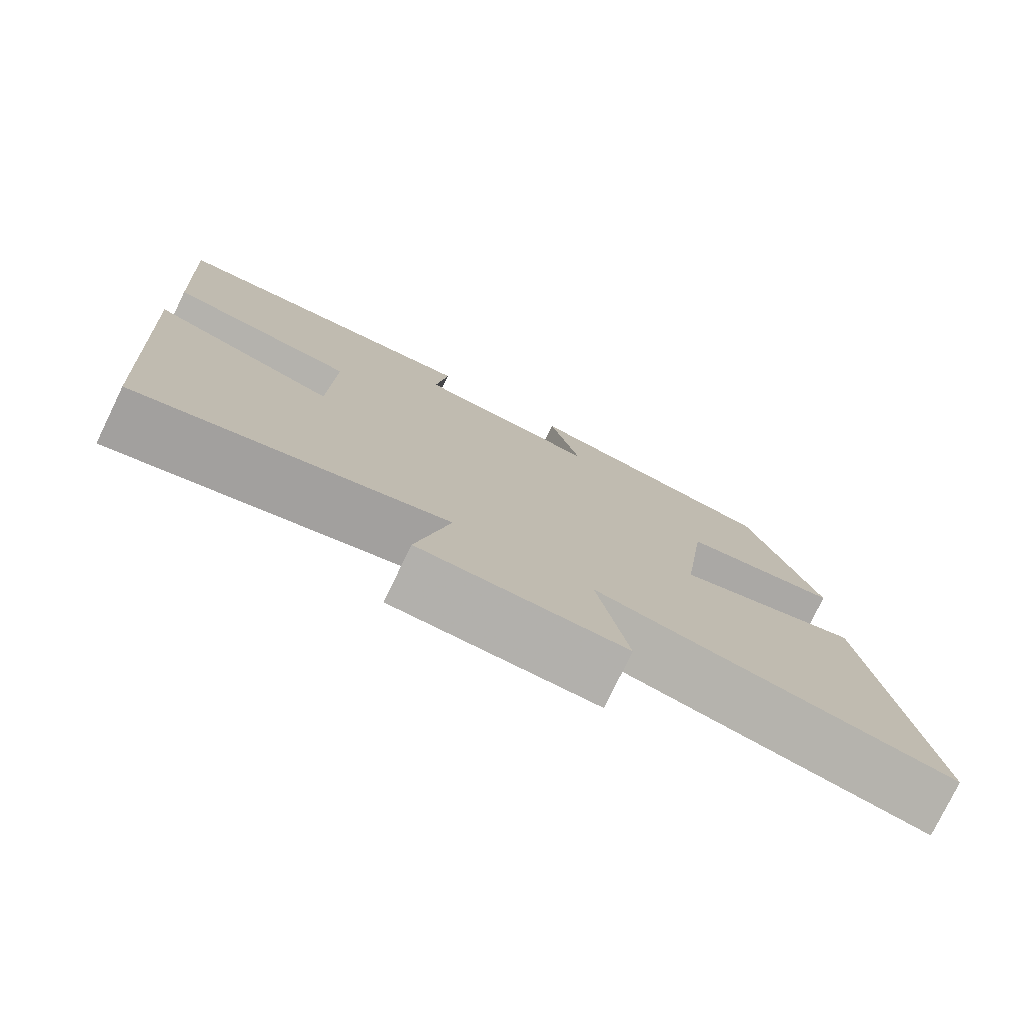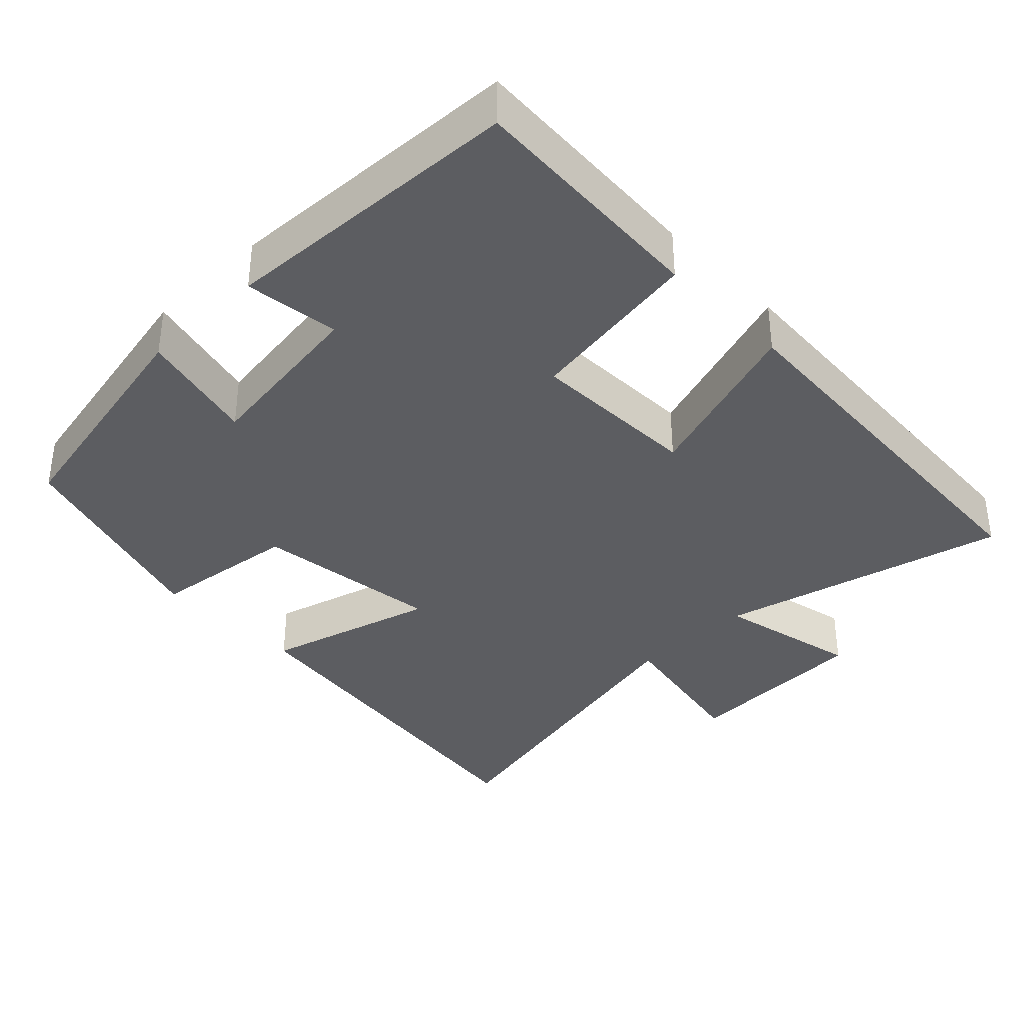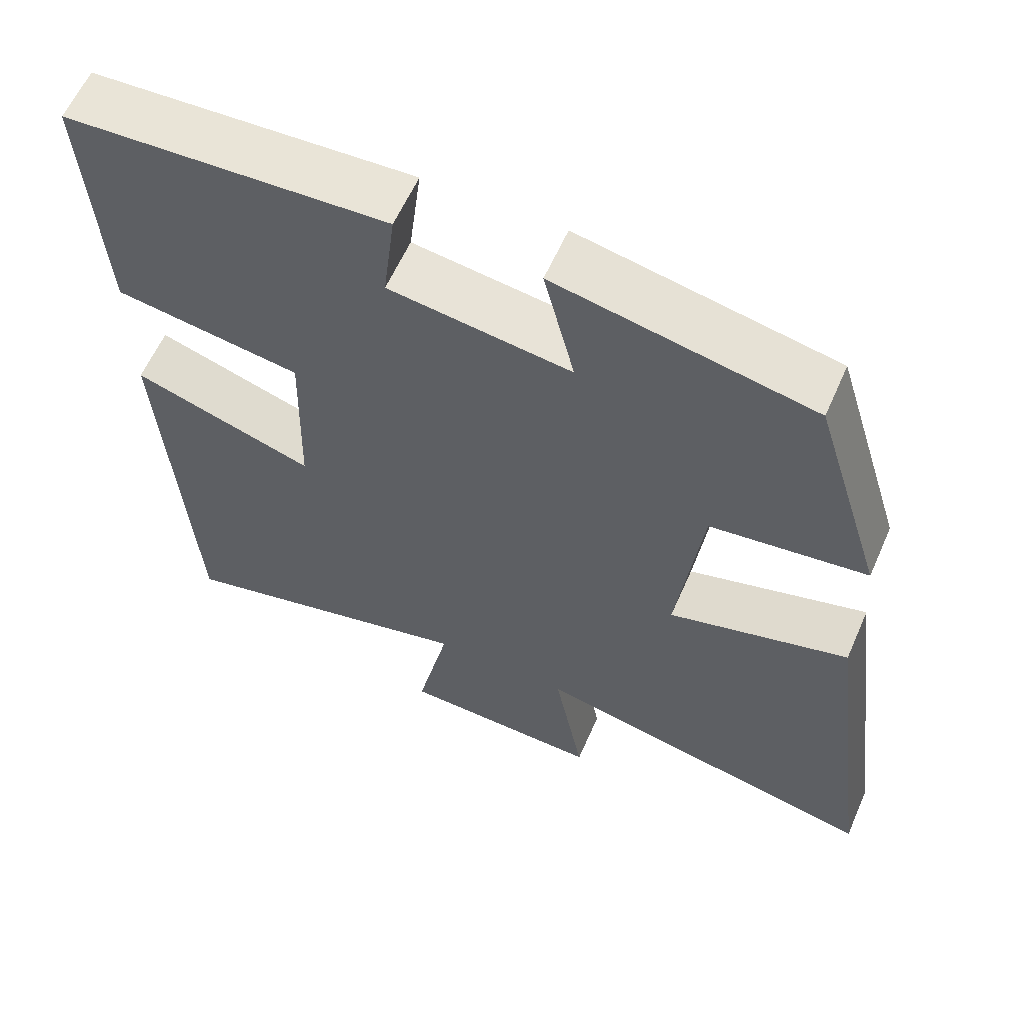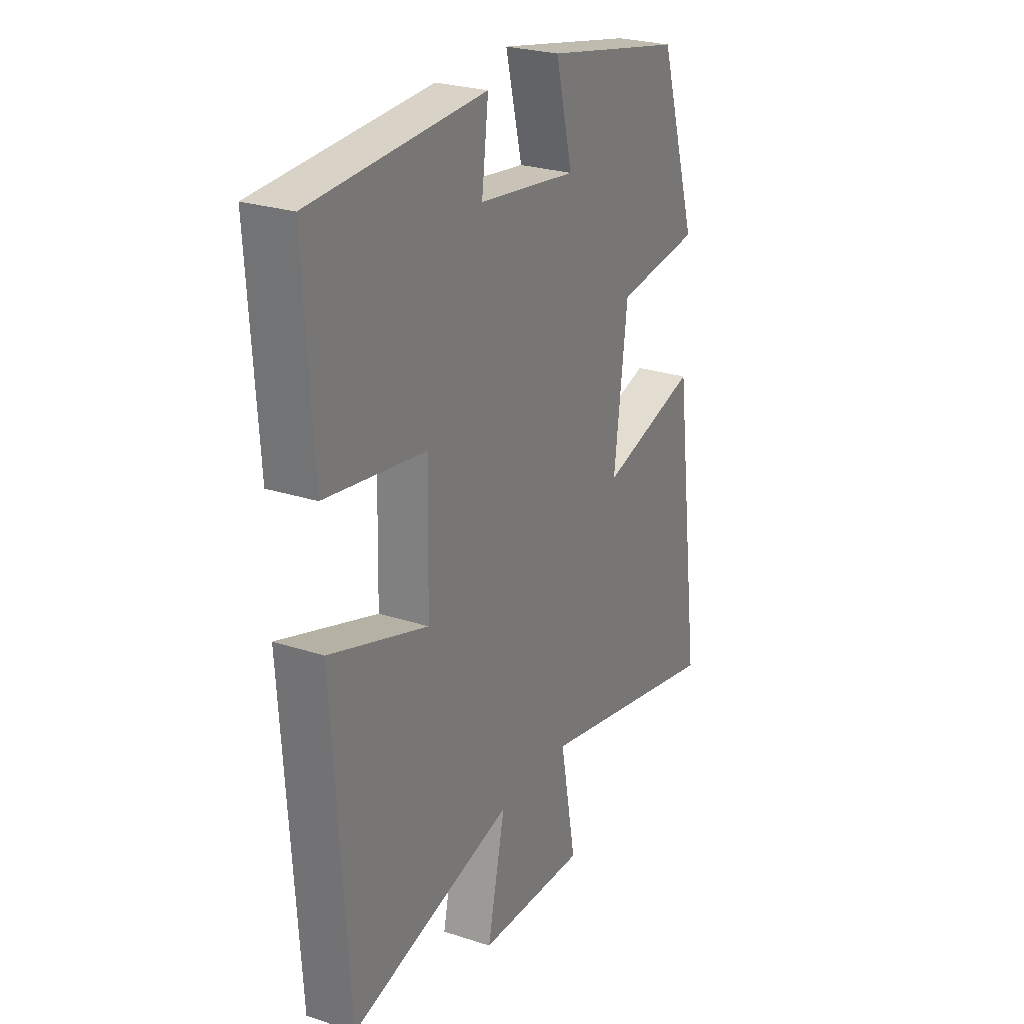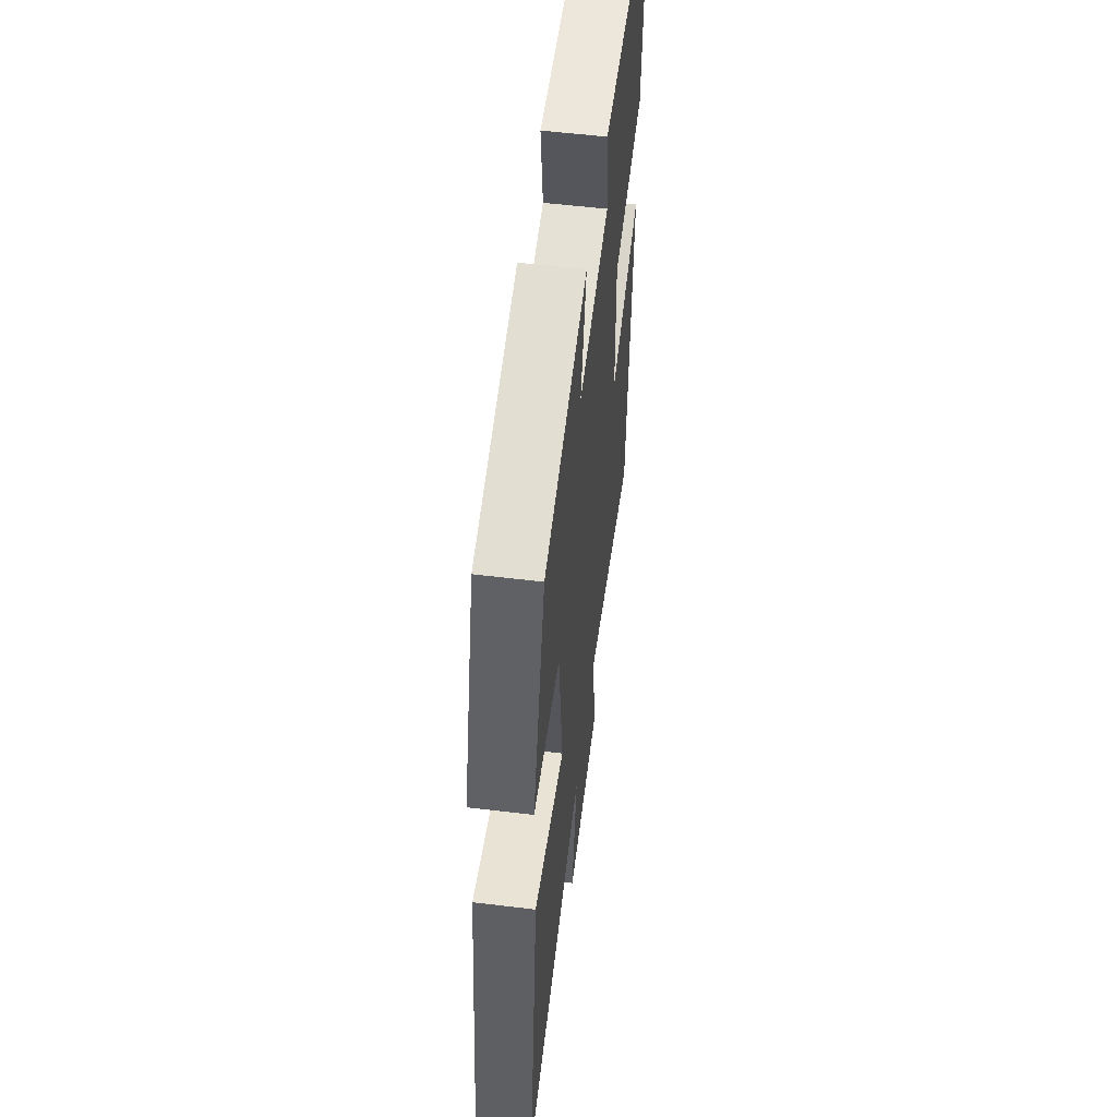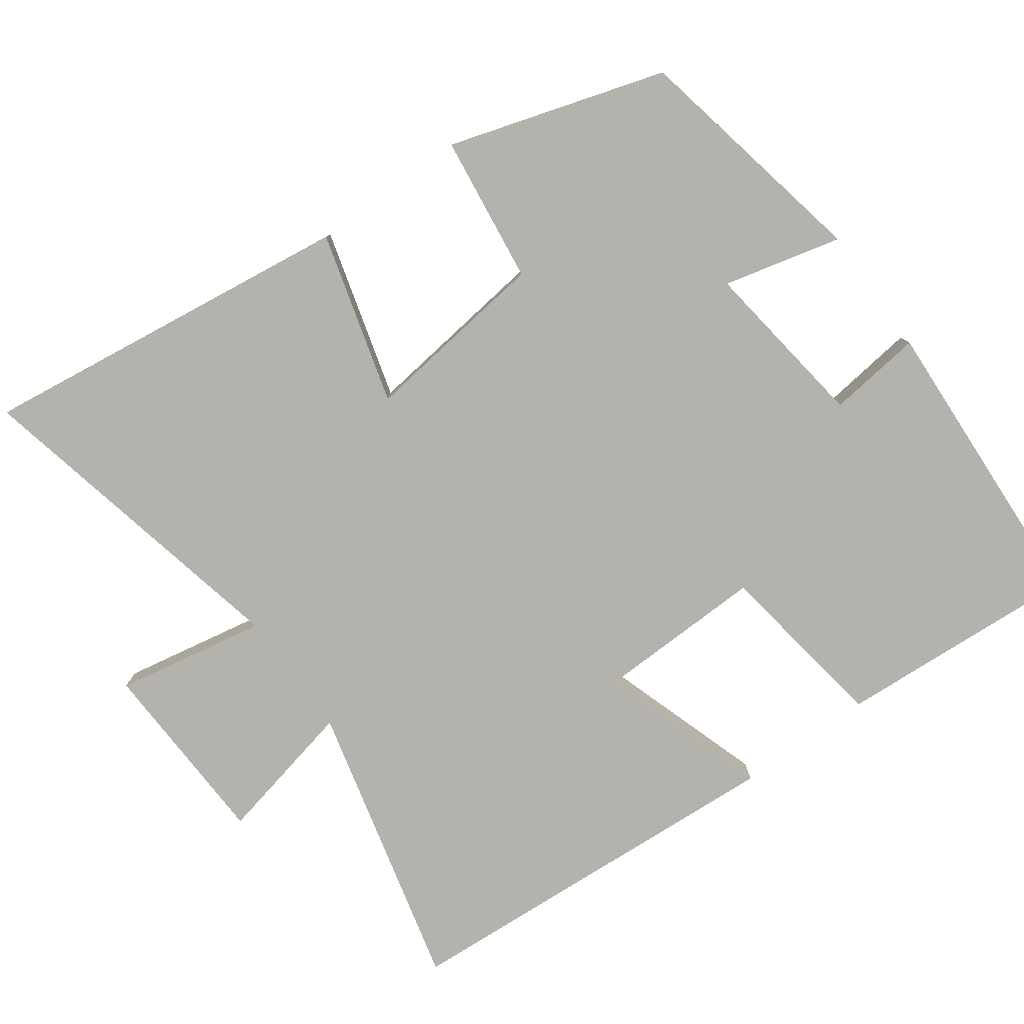
<metadata>
{"format":"obj","ext":"obj","renderer":"f3d","projection":"perspective","resolution":1024,"background":"white","views":[{"elev":-78.0,"azim":154.1,"up":"+Z"},{"elev":-36.6,"azim":44.3,"up":"+Y"},{"elev":60.3,"azim":-156.3,"up":"+Z"},{"elev":25.9,"azim":117.4,"up":"+Z"},{"elev":56.2,"azim":-82.8,"up":"+Z"},{"elev":-79.6,"azim":-54.1,"up":"+Y"}]}
</metadata>
<code>
v 0.465 0.07 -0.598
v 0.069 0.07 -0.5
v 0.112 0.07 -0.697
v -0.15 0.07 -0.707
v -0.111 0.07 -0.5
v -0.568 0.07 -0.599
v -0.5 0.07 -0.081
v -0.265 0.07 -0.147
v -0.297 0.07 0.111
v -0.5 0.07 0.137
v -0.408 0.07 0.433
v -0.076 0.07 0.5
v -0.116 0.07 0.338
v 0.12 0.07 0.37
v 0.104 0.07 0.5
v 0.521 0.07 0.479
v 0.5 0.07 0.143
v 0.258 0.07 0.106
v 0.264 0.07 -0.126
v 0.5 0.07 -0.049
v 0.465 0 -0.598
v 0.069 0 -0.5
v 0.112 0 -0.697
v -0.15 0 -0.707
v -0.111 0 -0.5
v -0.568 0 -0.599
v -0.5 0 -0.081
v -0.265 0 -0.147
v -0.297 0 0.111
v -0.5 0 0.137
v -0.408 0 0.433
v -0.076 0 0.5
v -0.116 0 0.338
v 0.12 0 0.37
v 0.104 0 0.5
v 0.521 0 0.479
v 0.5 0 0.143
v 0.258 0 0.106
v 0.264 0 -0.126
v 0.5 0 -0.049
f 19 20 1 2
f 18 19 2
f 16 17 18
f 15 16 18
f 14 15 18
f 13 14 18 2
f 11 12 13
f 10 11 13
f 9 10 13
f 13 2 3
f 9 13 3
f 8 9 3
f 5 6 7 8
f 5 8 3
f 3 4 5
f 22 21 40 39
f 22 39 38
f 38 37 36
f 38 36 35
f 38 35 34
f 22 38 34 33
f 33 32 31
f 33 31 30
f 33 30 29
f 23 22 33
f 23 33 29
f 23 29 28
f 28 27 26 25
f 23 28 25
f 25 24 23
f 1 21 22 2
f 2 22 23 3
f 3 23 24 4
f 4 24 25 5
f 5 25 26 6
f 6 26 27 7
f 7 27 28 8
f 8 28 29 9
f 9 29 30 10
f 10 30 31 11
f 11 31 32 12
f 12 32 33 13
f 13 33 34 14
f 14 34 35 15
f 15 35 36 16
f 16 36 37 17
f 17 37 38 18
f 18 38 39 19
f 19 39 40 20
f 20 40 21 1

</code>
